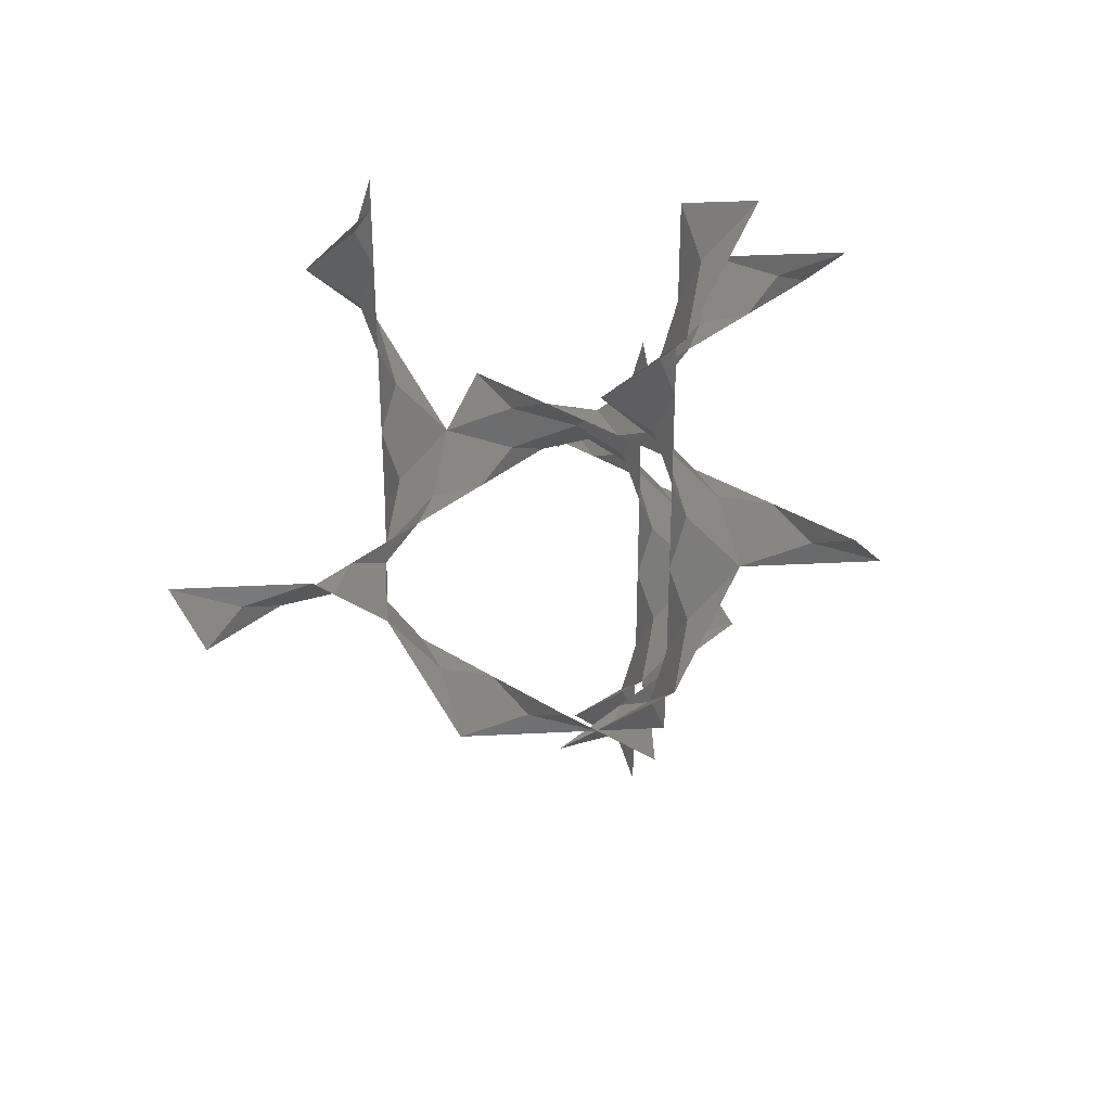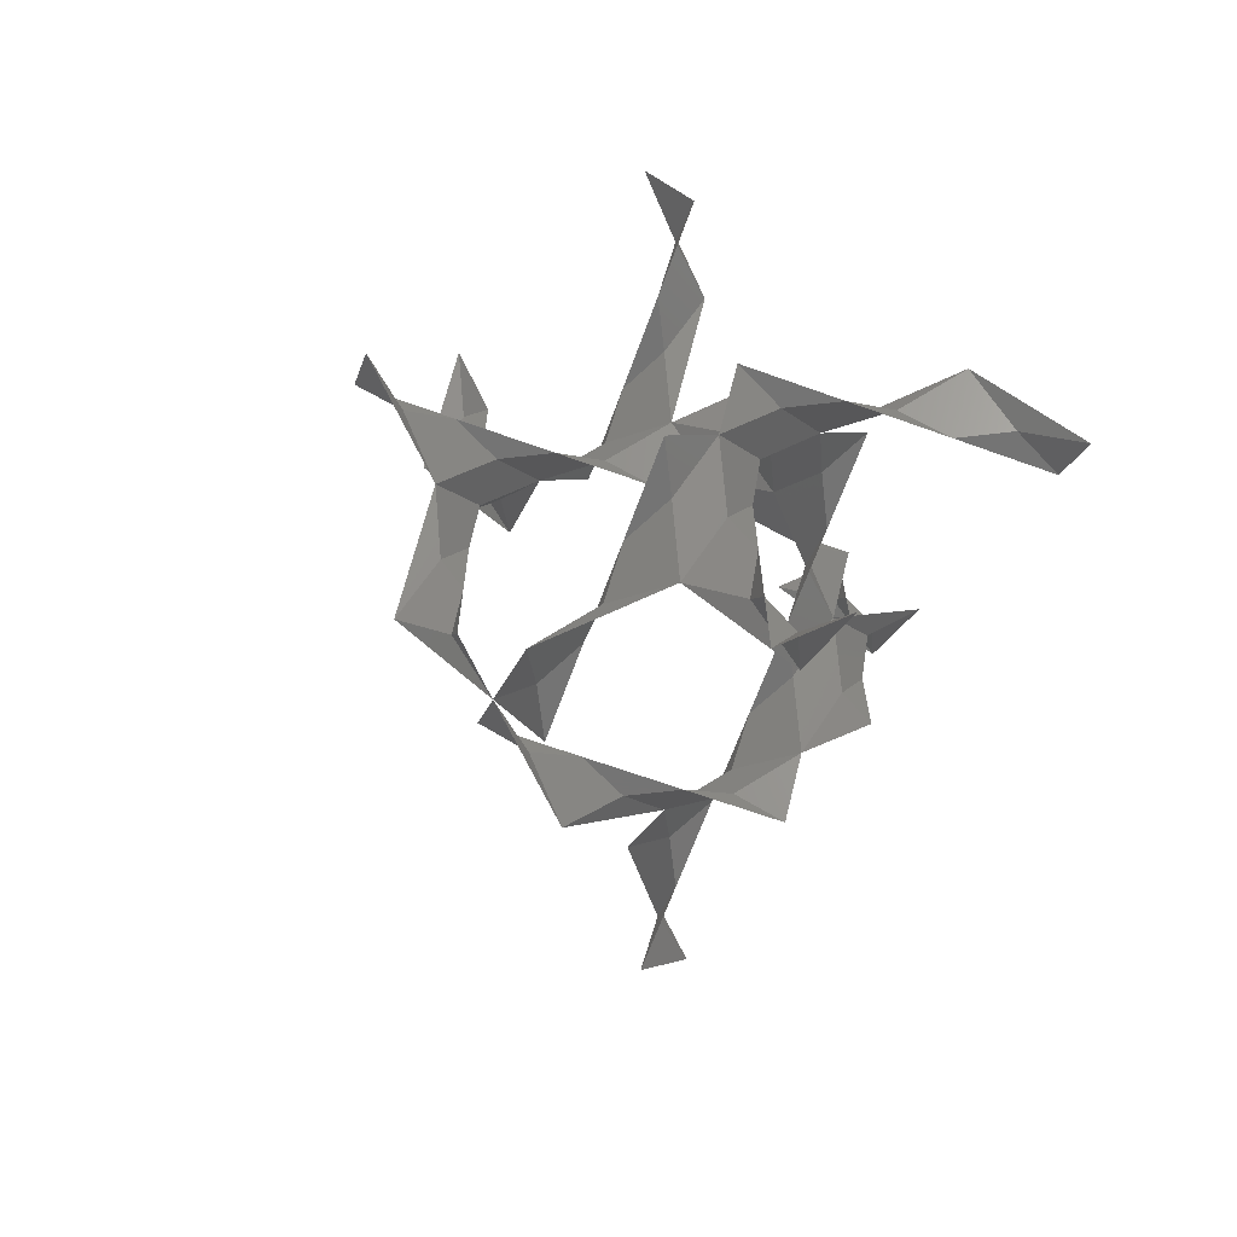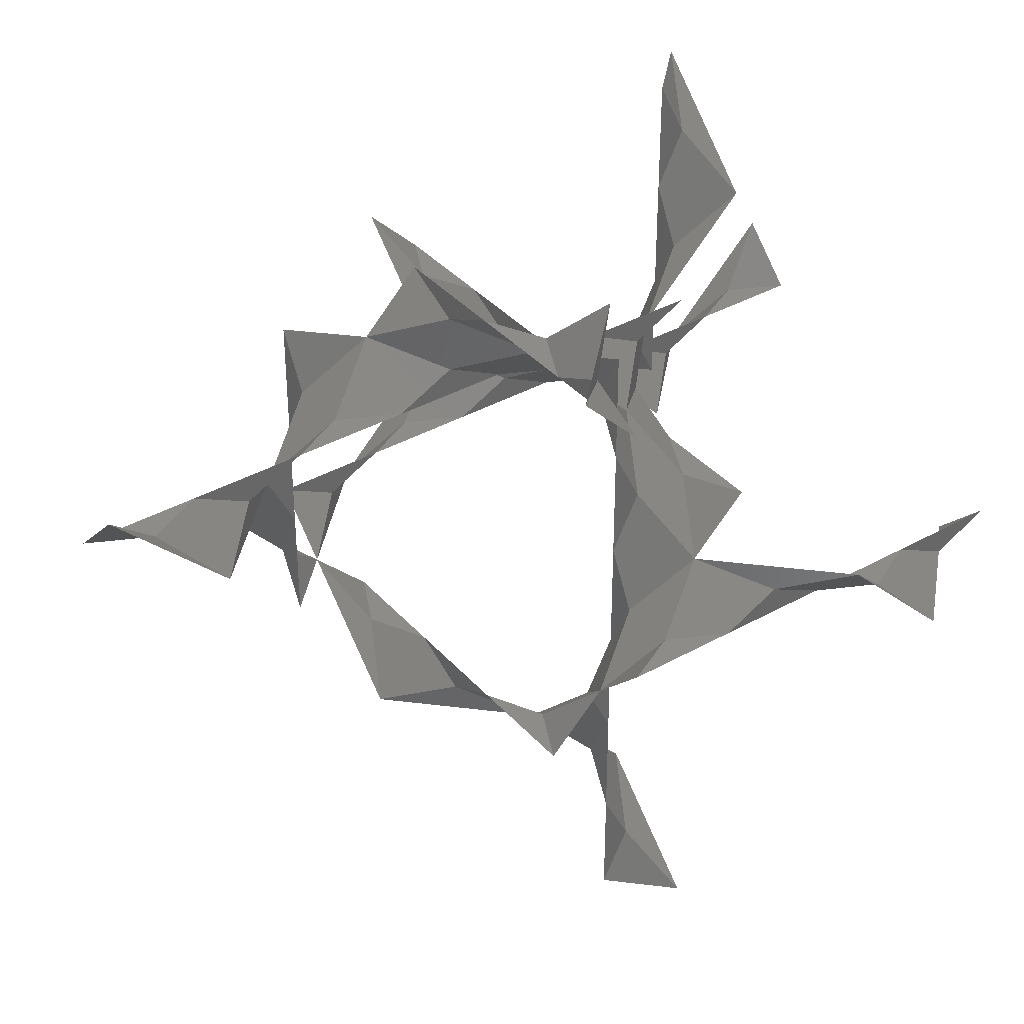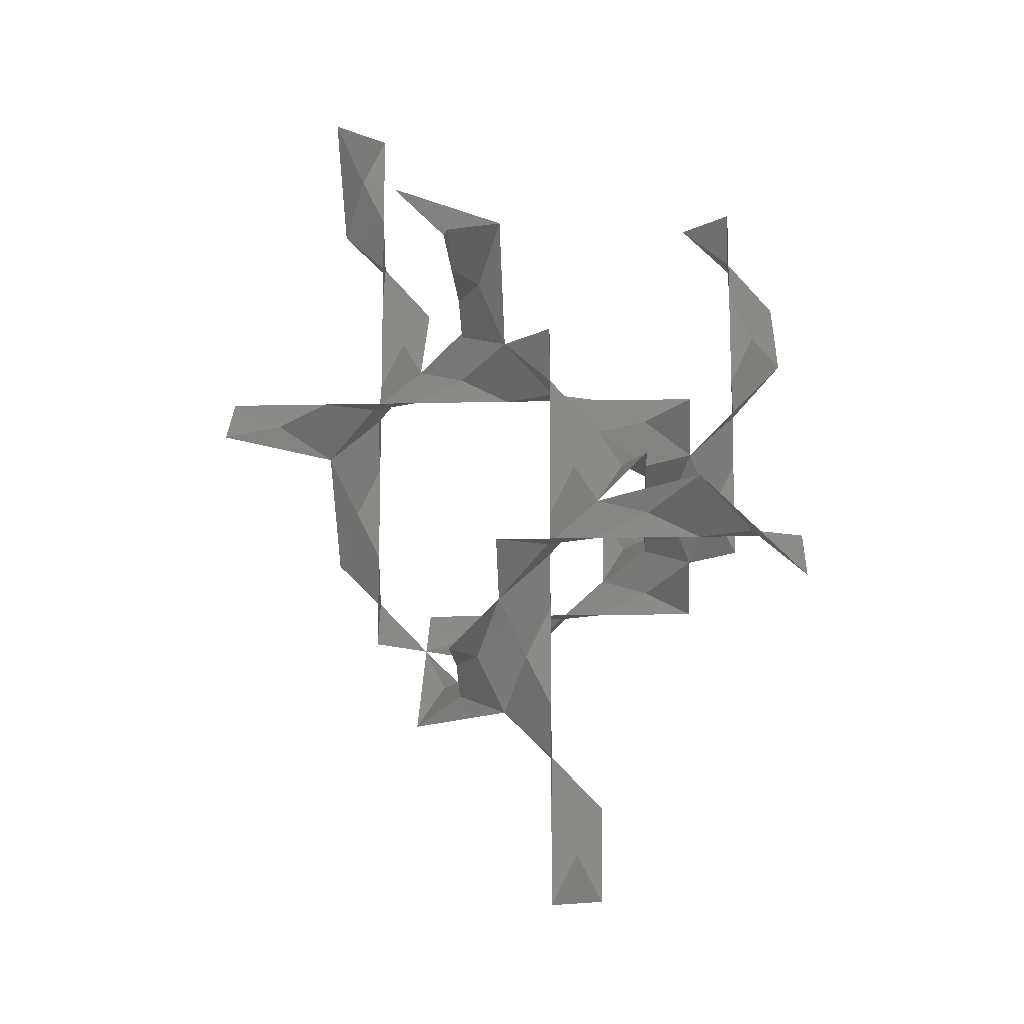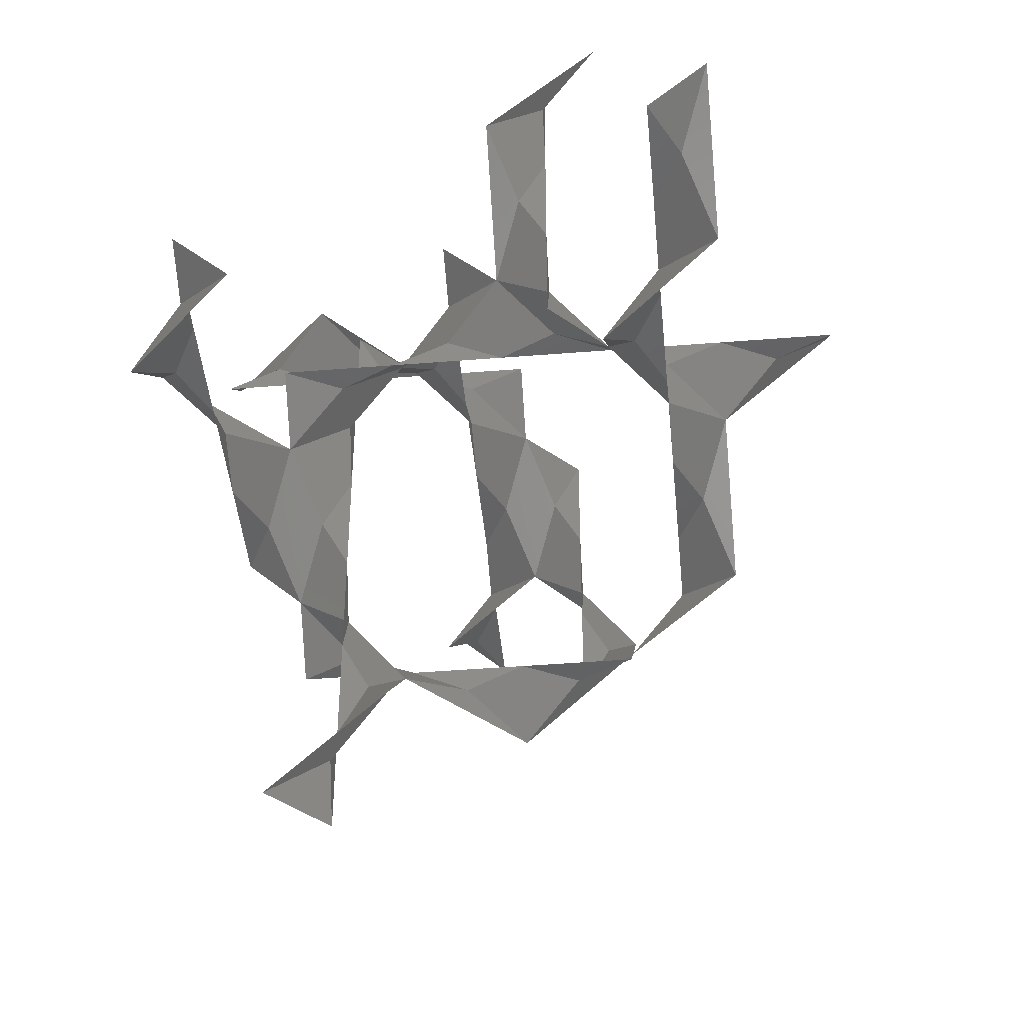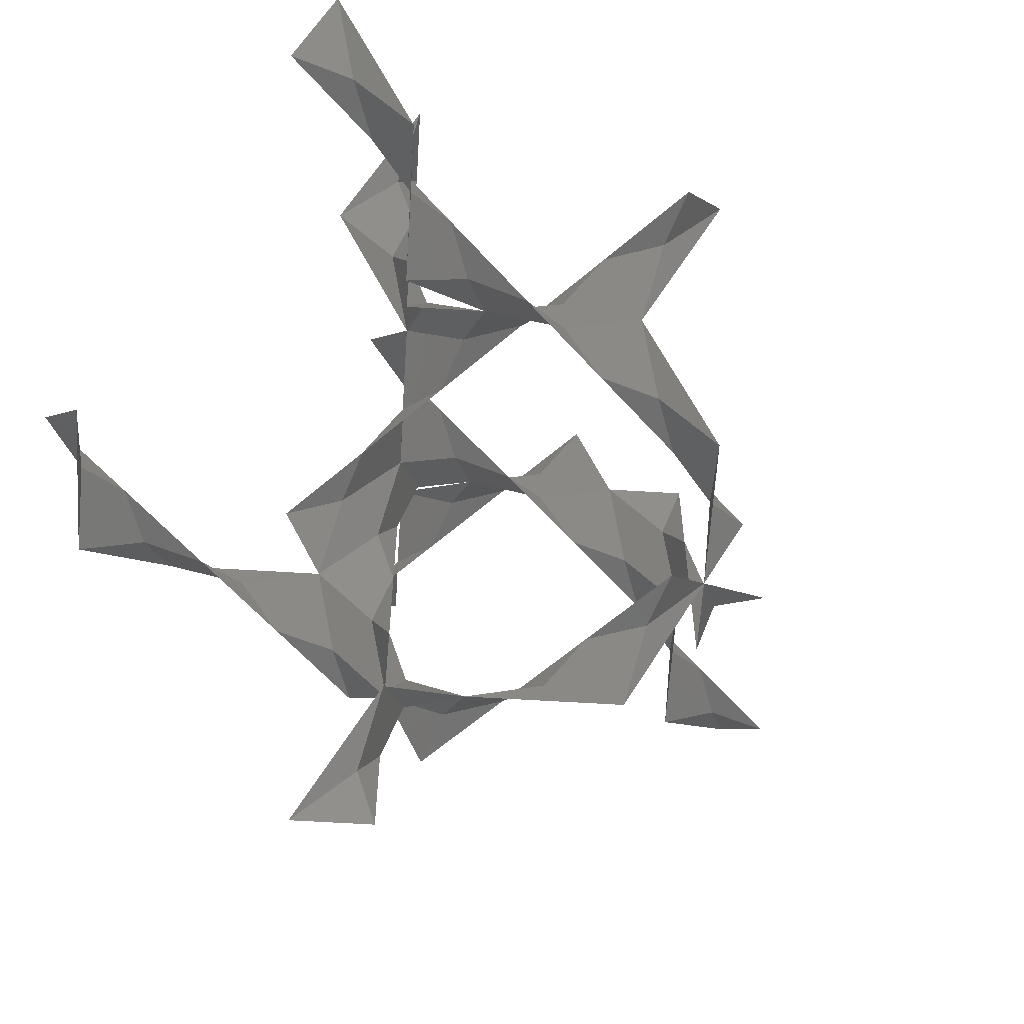
<metadata>
{"format":"stl","ext":"stl","renderer":"f3d","projection":"perspective","resolution":1024,"background":"white","views":[{"elev":34.1,"azim":-139.0,"up":"+Y"},{"elev":-66.5,"azim":-19.9,"up":"+Y"},{"elev":37.2,"azim":54.1,"up":"+Z"},{"elev":-13.6,"azim":3.0,"up":"+Y"},{"elev":-44.2,"azim":-174.6,"up":"+Z"},{"elev":-61.0,"azim":-138.6,"up":"+Z"}]}
</metadata>
<code>
# stl→obj: 119 verts, 204 faces
v 0.5303 -5.634e-17 0.7071
v 0.3536 0.3536 0.3536
v 0.3536 -0.3536 1.061
v 0.7071 -3.553e-17 1.061
v 0.7071 -7.882e-17 0.3536
v 0.7071 -0.1768 1.414
v 1.061 -0.3536 1.768
v 0.7071 7.771e-18 1.768
v 0.8839 2.859e-17 2.121
v 1.061 0.3536 2.475
v 0.7071 5.107e-17 2.475
v 0.1768 2.828 0.7071
v 0.3536 2.475 1.061
v 0.3536 3.182 0.3536
v 3.386e-17 3.182 0.7071
v -9.436e-18 2.475 0.7071
v 4.163e-17 3.536 0.5303
v -0.3536 3.889 0.3536
v 7.716e-17 3.889 0.7071
v -0.1768 4.243 0.7071
v -0.3536 4.596 1.061
v 1.205e-16 4.596 0.7071
v 0.7071 0.5303 -5.551e-17
v 1.061 0.3536 -0.3536
v 1.061 0.7071 -5.551e-17
v 0.3536 0.7071 -5.551e-17
v 1.414 0.7071 -0.1768
v 1.768 1.061 -0.3536
v 1.768 0.7071 -5.551e-17
v 2.121 0.8839 -5.551e-17
v 2.475 1.061 0.3536
v 2.475 0.7071 -5.551e-17
v -4.94e-17 0.7071 0.5303
v -0.3536 1.061 0.3536
v -2.165e-17 1.061 0.7071
v -6.495e-17 0.3536 0.7071
v -0.1768 1.414 0.7071
v -0.3536 1.768 1.061
v 2.165e-17 1.768 0.7071
v 4.94e-17 2.121 0.8839
v 6.495e-17 2.475 0.7071
v 0.7071 2.652 1.414
v 1.061 2.475 1.768
v 0.7071 2.828 1.768
v 0.7071 2.828 1.061
v 0.8839 2.828 2.121
v 1.061 3.182 2.475
v 0.7071 2.828 2.475
v 0.7071 3.005 2.828
v 0.3536 3.182 3.182
v 0.7071 2.828 3.182
v 0.7071 2.298 1.414
v 0.3536 2.121 1.414
v 1.061 2.121 1.414
v 5.551e-17 2.121 1.237
v -0.3536 2.121 1.414
v -0.7071 1.945 1.414
v -1.061 1.768 1.768
v -1.061 2.121 1.414
v 2.828 2.121 0.8839
v 2.475 1.768 1.061
v 3.182 2.475 1.061
v 2.828 2.475 0.7071
v 2.828 1.768 0.7071
v 3.005 2.828 0.7071
v 3.182 3.182 0.3536
v 2.828 3.182 0.7071
v 2.828 3.536 0.5303
v 2.475 3.889 0.3536
v 2.828 3.889 0.7071
v 1.237 1.388e-17 2.121
v 1.414 -0.3536 2.121
v 1.414 0.3536 2.121
v 1.414 -0.7071 1.945
v 1.768 -1.061 1.768
v 1.414 -1.061 2.121
v 1.591 -1.414 2.121
v 1.768 -1.768 2.475
v 1.414 -1.768 2.121
v 1.414 0.7071 2.652
v 1.768 1.061 2.475
v 1.768 0.7071 2.828
v 1.061 0.7071 2.828
v 2.121 0.8839 2.828
v 2.475 1.061 3.182
v 2.475 0.7071 2.828
v 2.828 0.7071 3.005
v 3.182 0.3536 3.182
v 3.182 0.7071 2.828
v 1.414 0.7071 2.298
v 1.414 1.061 2.121
v 1.237 2.776e-17 2.121
v 2.121 1.237 -9.714e-17
v 2.121 1.414 -0.3536
v 2.121 1.414 0.3536
v 1.945 1.414 -0.7071
v 1.768 1.768 -1.061
v 2.121 1.414 -1.061
v 2.121 1.591 -1.414
v 2.475 1.768 -1.768
v 2.121 1.414 -1.768
v 2.652 1.414 0.7071
v 2.828 1.061 0.7071
v 2.298 1.414 0.7071
v 2.121 1.414 1.061
v 2.121 1.237 -6.939e-17
v 1.414 2.121 1.591
v 1.768 1.768 1.768
v 1.768 2.121 1.414
v 1.414 2.121 1.945
v 1.414 1.768 2.121
v 1.414 2.475 2.121
v 1.591 1.414 2.121
v 1.945 1.414 2.121
v 2.121 1.414 1.768
v 2.121 1.414 2.475
v 2.121 1.591 1.414
v 2.121 1.945 1.414
v 2.475 2.121 1.414
f 1 2 3
f 1 3 4
f 1 4 5
f 1 5 2
f 6 3 7
f 6 7 8
f 6 8 4
f 6 4 3
f 9 7 10
f 9 10 11
f 9 11 8
f 9 8 7
f 12 13 14
f 12 14 15
f 12 15 16
f 12 16 13
f 17 14 18
f 17 18 19
f 17 19 15
f 17 15 14
f 20 18 21
f 20 21 22
f 20 22 19
f 20 19 18
f 23 2 24
f 23 24 25
f 23 25 26
f 23 26 2
f 27 24 28
f 27 28 29
f 27 29 25
f 27 25 24
f 30 28 31
f 30 31 32
f 30 32 29
f 30 29 28
f 33 2 34
f 33 34 35
f 33 35 36
f 33 36 2
f 37 34 38
f 37 38 39
f 37 39 35
f 37 35 34
f 40 38 13
f 40 13 41
f 40 41 39
f 40 39 38
f 42 13 43
f 42 43 44
f 42 44 45
f 42 45 13
f 46 43 47
f 46 47 48
f 46 48 44
f 46 44 43
f 49 47 50
f 49 50 51
f 49 51 48
f 49 48 47
f 52 43 13
f 52 13 53
f 52 53 54
f 52 54 43
f 55 13 38
f 55 38 56
f 55 56 53
f 55 53 13
f 57 38 58
f 57 58 59
f 57 59 56
f 57 56 38
f 60 61 62
f 60 62 63
f 60 63 64
f 60 64 61
f 65 62 66
f 65 66 67
f 65 67 63
f 65 63 62
f 68 66 69
f 68 69 70
f 68 70 67
f 68 67 66
f 71 10 7
f 71 7 72
f 71 72 73
f 71 73 10
f 74 7 75
f 74 75 76
f 74 76 72
f 74 72 7
f 77 75 78
f 77 78 79
f 77 79 76
f 77 76 75
f 80 10 81
f 80 81 82
f 80 82 83
f 80 83 10
f 84 81 85
f 84 85 86
f 84 86 82
f 84 82 81
f 87 85 88
f 87 88 89
f 87 89 86
f 87 86 85
f 90 81 10
f 90 10 73
f 90 73 91
f 90 91 81
f 92 10 7
f 92 7 72
f 92 72 73
f 92 73 10
f 74 7 75
f 74 75 76
f 74 76 72
f 74 72 7
f 93 31 28
f 93 28 94
f 93 94 95
f 93 95 31
f 96 28 97
f 96 97 98
f 96 98 94
f 96 94 28
f 99 97 100
f 99 100 101
f 99 101 98
f 99 98 97
f 102 31 61
f 102 61 64
f 102 64 103
f 102 103 31
f 60 61 62
f 60 62 63
f 60 63 64
f 60 64 61
f 65 62 66
f 65 66 67
f 65 67 63
f 65 63 62
f 104 61 31
f 104 31 95
f 104 95 105
f 104 105 61
f 106 31 28
f 106 28 94
f 106 94 95
f 106 95 31
f 96 28 97
f 96 97 98
f 96 98 94
f 96 94 28
f 107 108 43
f 107 43 54
f 107 54 109
f 107 109 108
f 52 43 13
f 52 13 53
f 52 53 54
f 52 54 43
f 55 13 38
f 55 38 56
f 55 56 53
f 55 53 13
f 110 43 108
f 110 108 111
f 110 111 112
f 110 112 43
f 113 108 81
f 113 81 91
f 113 91 111
f 113 111 108
f 90 81 10
f 90 10 73
f 90 73 91
f 90 91 81
f 114 81 108
f 114 108 115
f 114 115 116
f 114 116 81
f 117 108 61
f 117 61 105
f 117 105 115
f 117 115 108
f 104 61 31
f 104 31 95
f 104 95 105
f 104 105 61
f 118 61 108
f 118 108 109
f 118 109 119
f 118 119 61
f 107 108 43
f 107 43 54
f 107 54 109
f 107 109 108
f 52 43 13
f 52 13 53
f 52 53 54
f 52 54 43

</code>
